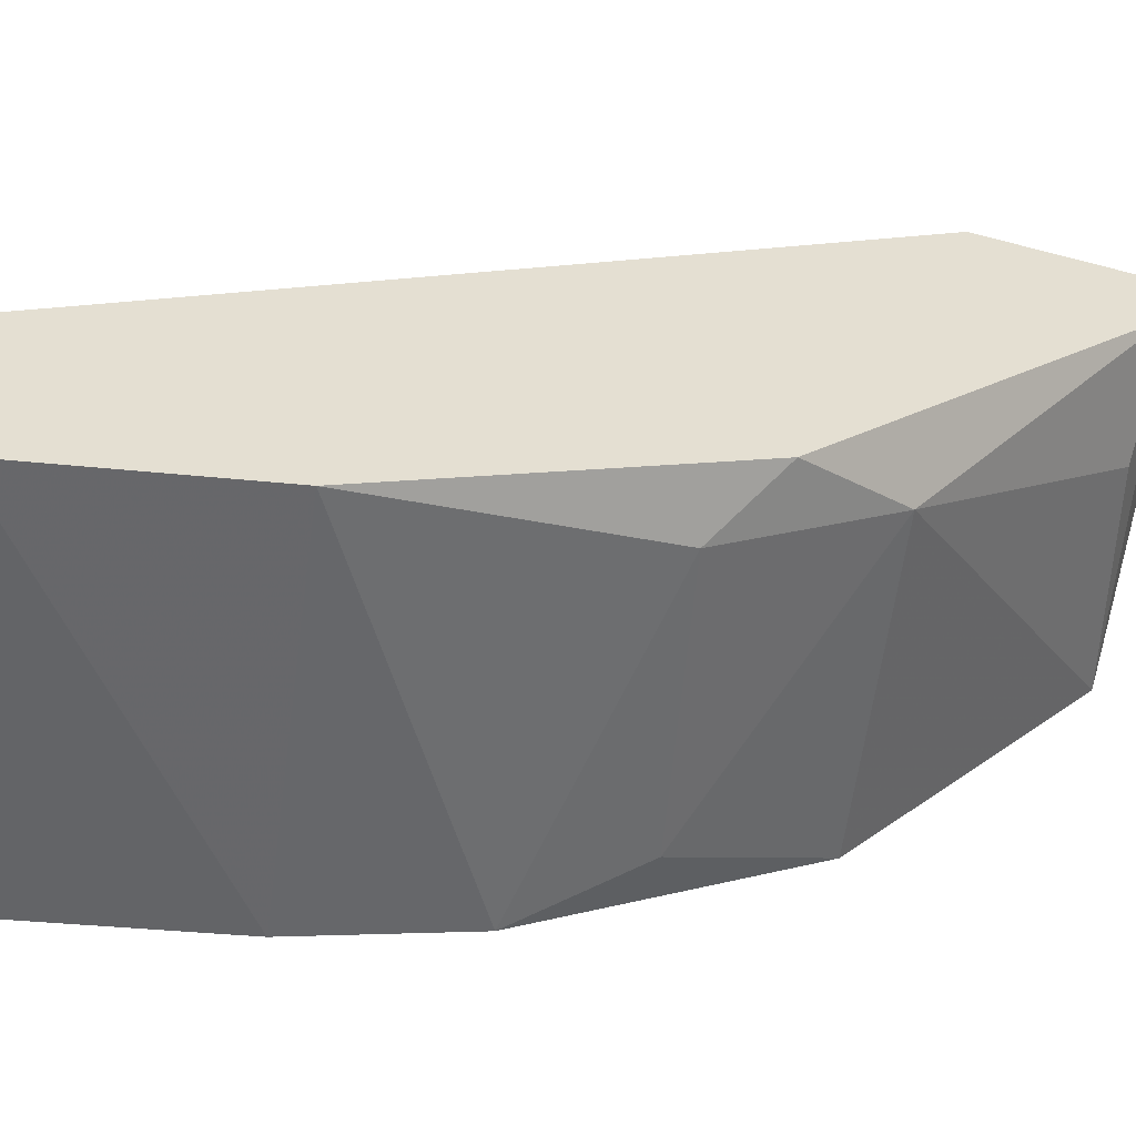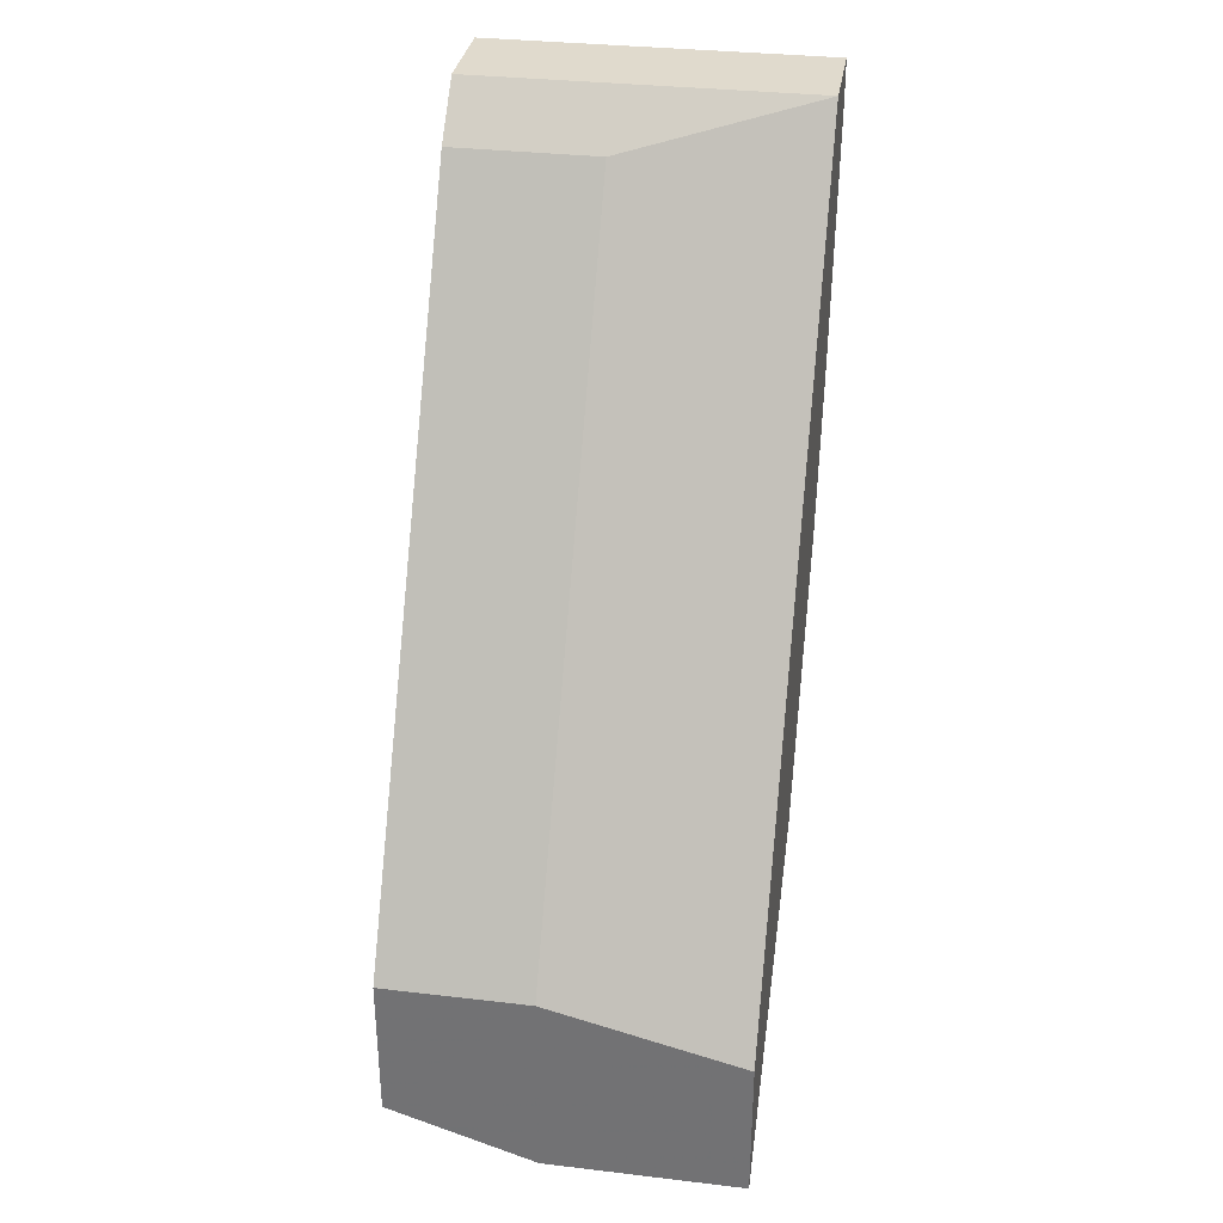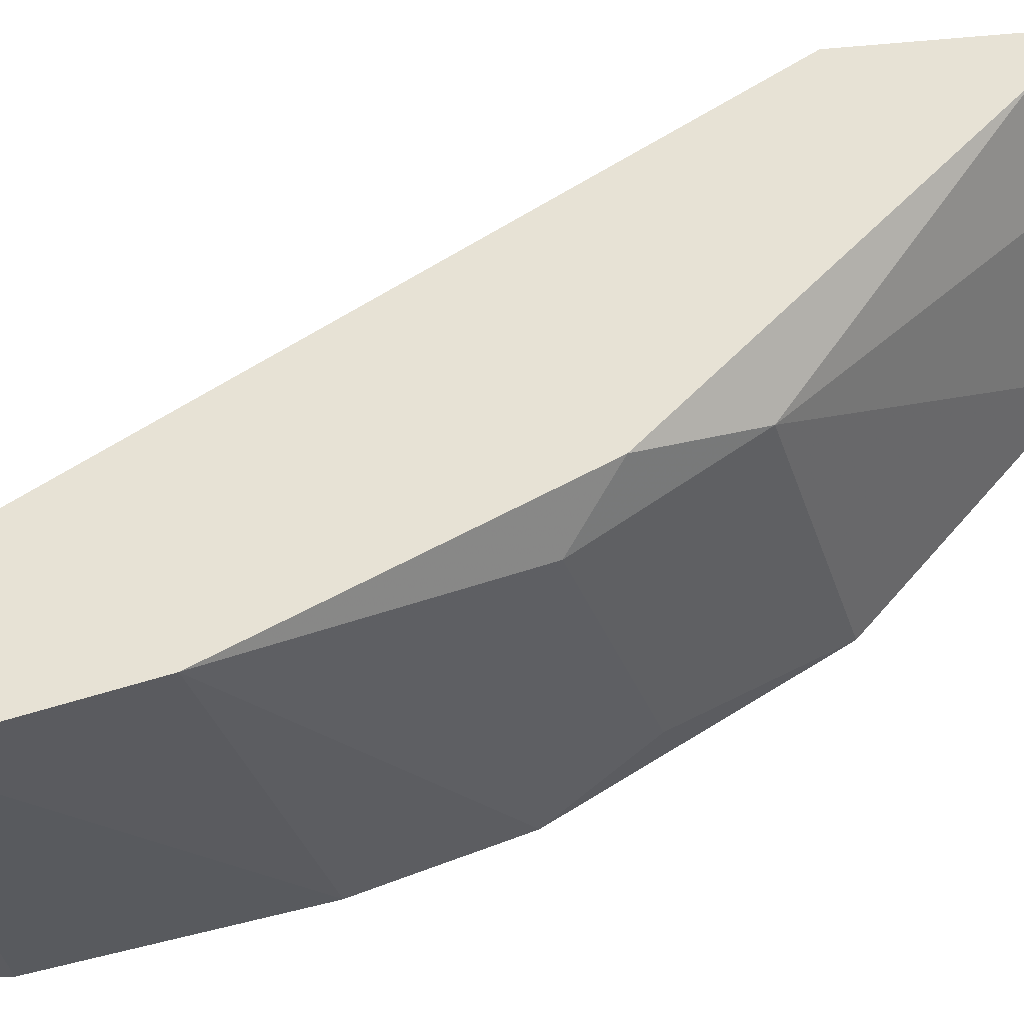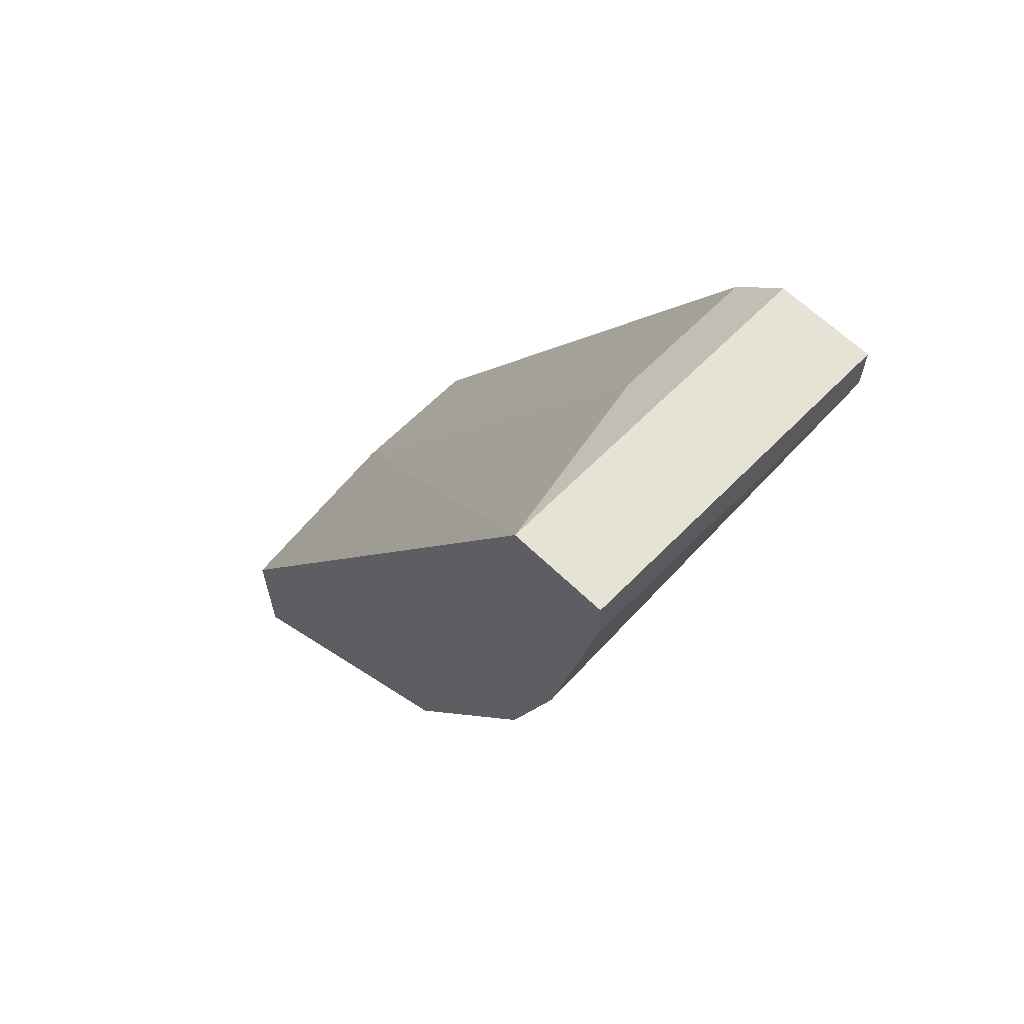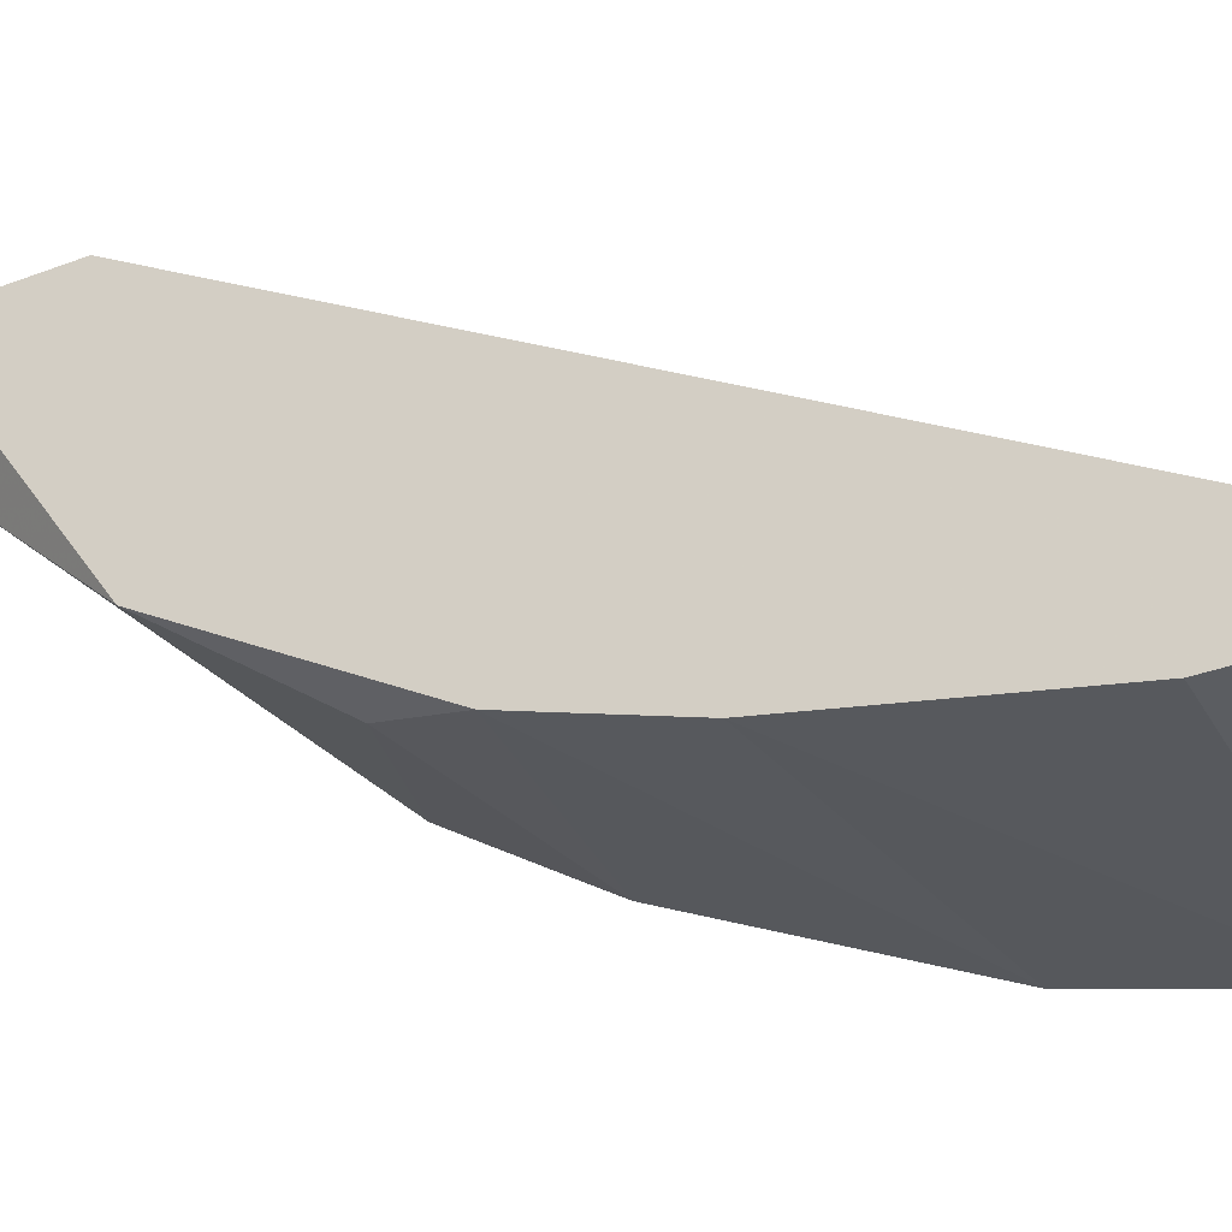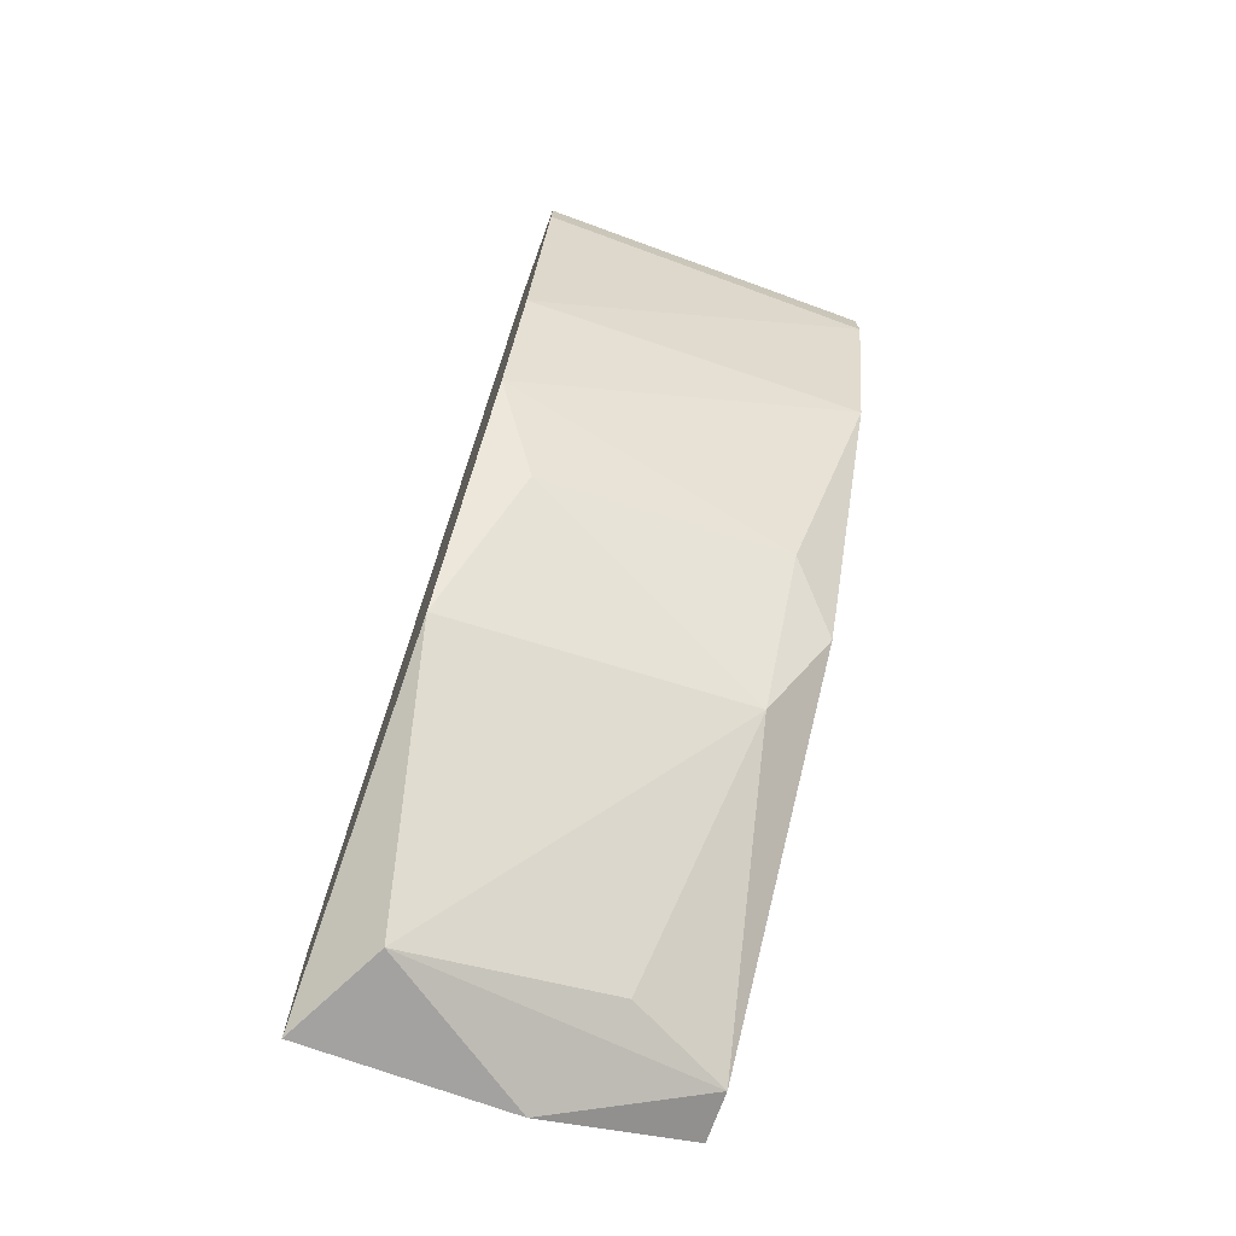
<metadata>
{"format":"obj","ext":"obj","renderer":"f3d","projection":"perspective","resolution":1024,"background":"white","views":[{"elev":-53.8,"azim":74.1,"up":"+Y"},{"elev":33.0,"azim":-170.8,"up":"+Z"},{"elev":-33.4,"azim":96.9,"up":"+Y"},{"elev":63.4,"azim":-45.6,"up":"+Z"},{"elev":-35.4,"azim":-63.7,"up":"+Y"},{"elev":-72.7,"azim":-20.0,"up":"+Z"}]}
</metadata>
<code>
v 0.09499 -0.03715 -0.05781
v 0.09499 -0.03349 -0.06329
v 0.09682 -0.04264 -0.04134
v 0.09682 -0.04264 -0.03951
v 0.09682 -0.02252 -0.06512
v 0.09682 -0.02252 -0.07061
v 0.09682 -0.03715 -0.04134
v 0.09682 -0.03532 -0.05963
v 0.09682 -0.03898 -0.03951
v 0.09682 -0.02435 -0.07061
v 0.09682 -0.04081 -0.04866
v 0.08402 -0.04264 -0.04134
v 0.08402 -0.04264 -0.03951
v 0.08402 -0.02252 -0.07244
v 0.08402 -0.02252 -0.06695
v 0.08402 -0.03898 -0.03951
v 0.08402 -0.03898 -0.05598
v 0.08402 -0.03349 -0.06512
v 0.08402 -0.04081 -0.05049
v 0.08585 -0.02618 -0.07244
v 0.08585 -0.03715 -0.05963
v 0.09316 -0.02618 -0.07061
v 0.09133 -0.02252 -0.06512
v 0.09133 -0.02252 -0.07244
v 0.09133 -0.03715 -0.04134
f 2 1 21
f 18 12 16
f 18 16 14
f 14 23 6
f 7 3 6
f 12 18 17
f 16 23 15
f 23 14 15
f 14 16 15
f 23 7 5
f 6 23 5
f 7 6 5
f 6 3 8
f 18 14 20
f 8 1 2
f 20 22 2
f 18 20 2
f 12 3 4
f 3 7 4
f 17 1 11
f 8 3 11
f 1 8 11
f 3 12 19
f 12 17 19
f 11 3 19
f 17 11 19
f 6 8 10
f 22 20 10
f 2 22 10
f 8 2 10
f 23 16 25
f 7 23 25
f 16 7 25
f 16 12 13
f 12 4 13
f 4 16 13
f 7 16 9
f 16 4 9
f 4 7 9
f 14 6 24
f 20 14 24
f 6 10 24
f 10 20 24
f 17 18 21
f 1 17 21
f 18 2 21

</code>
